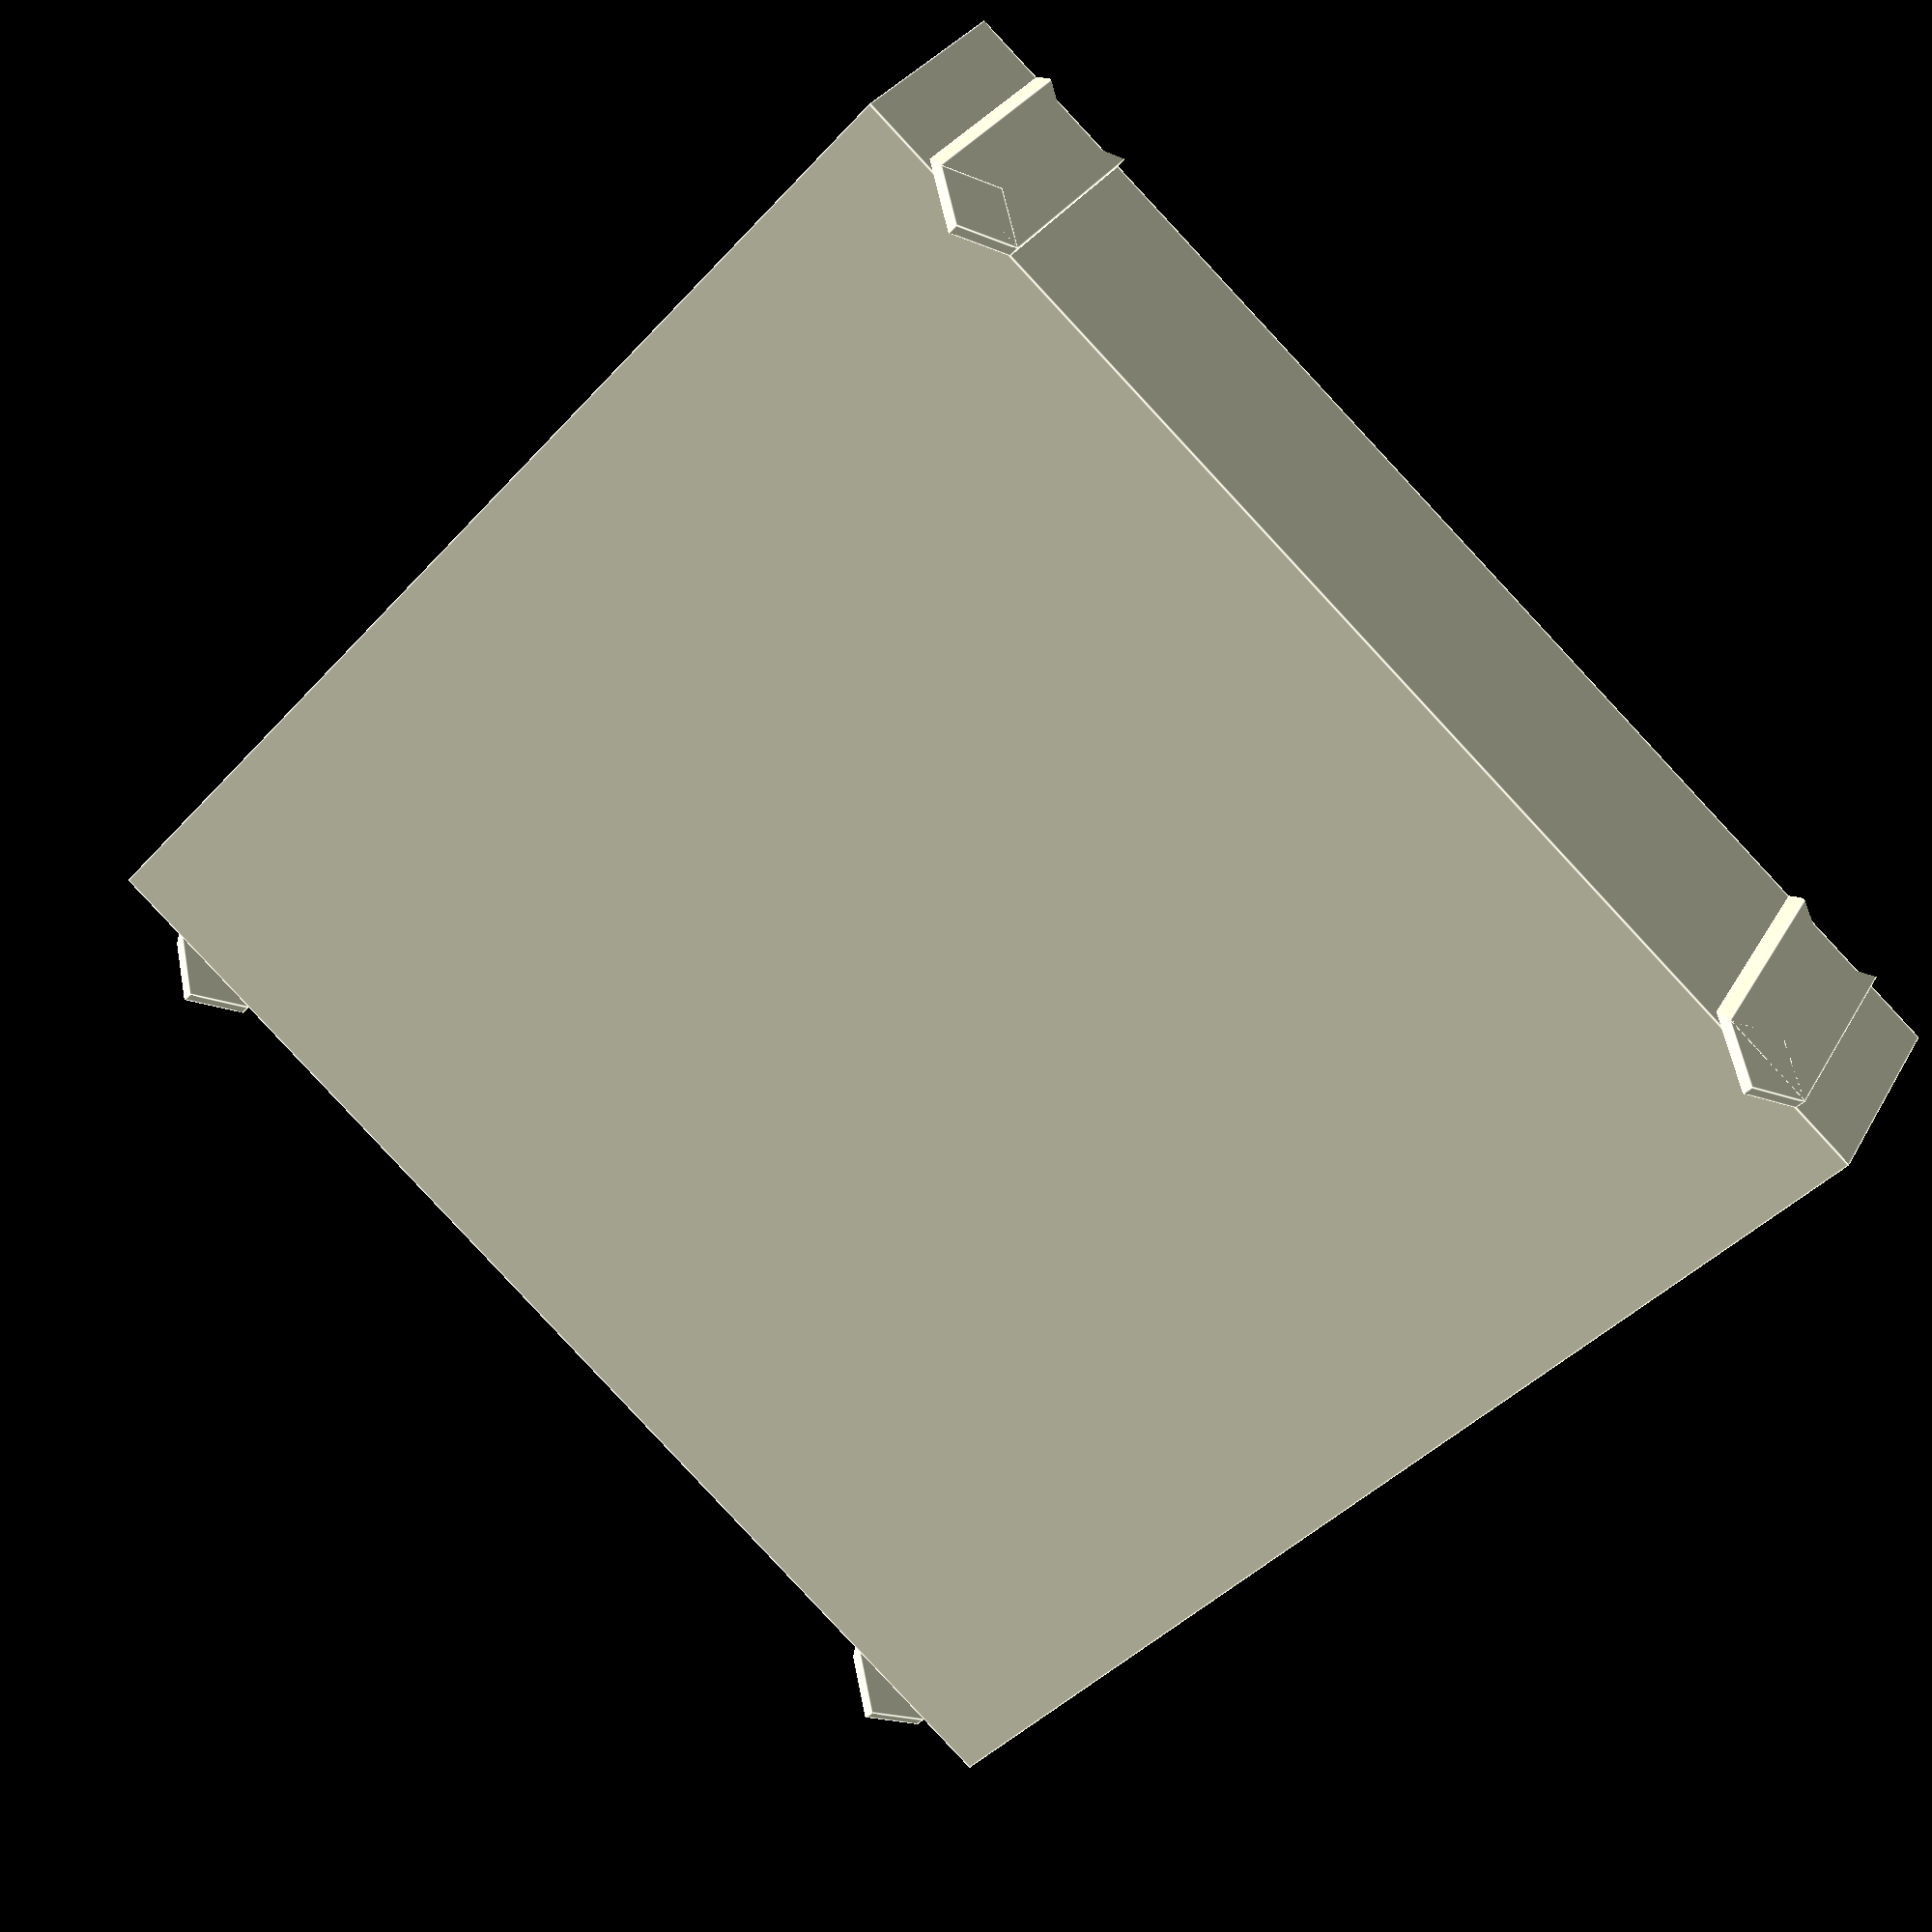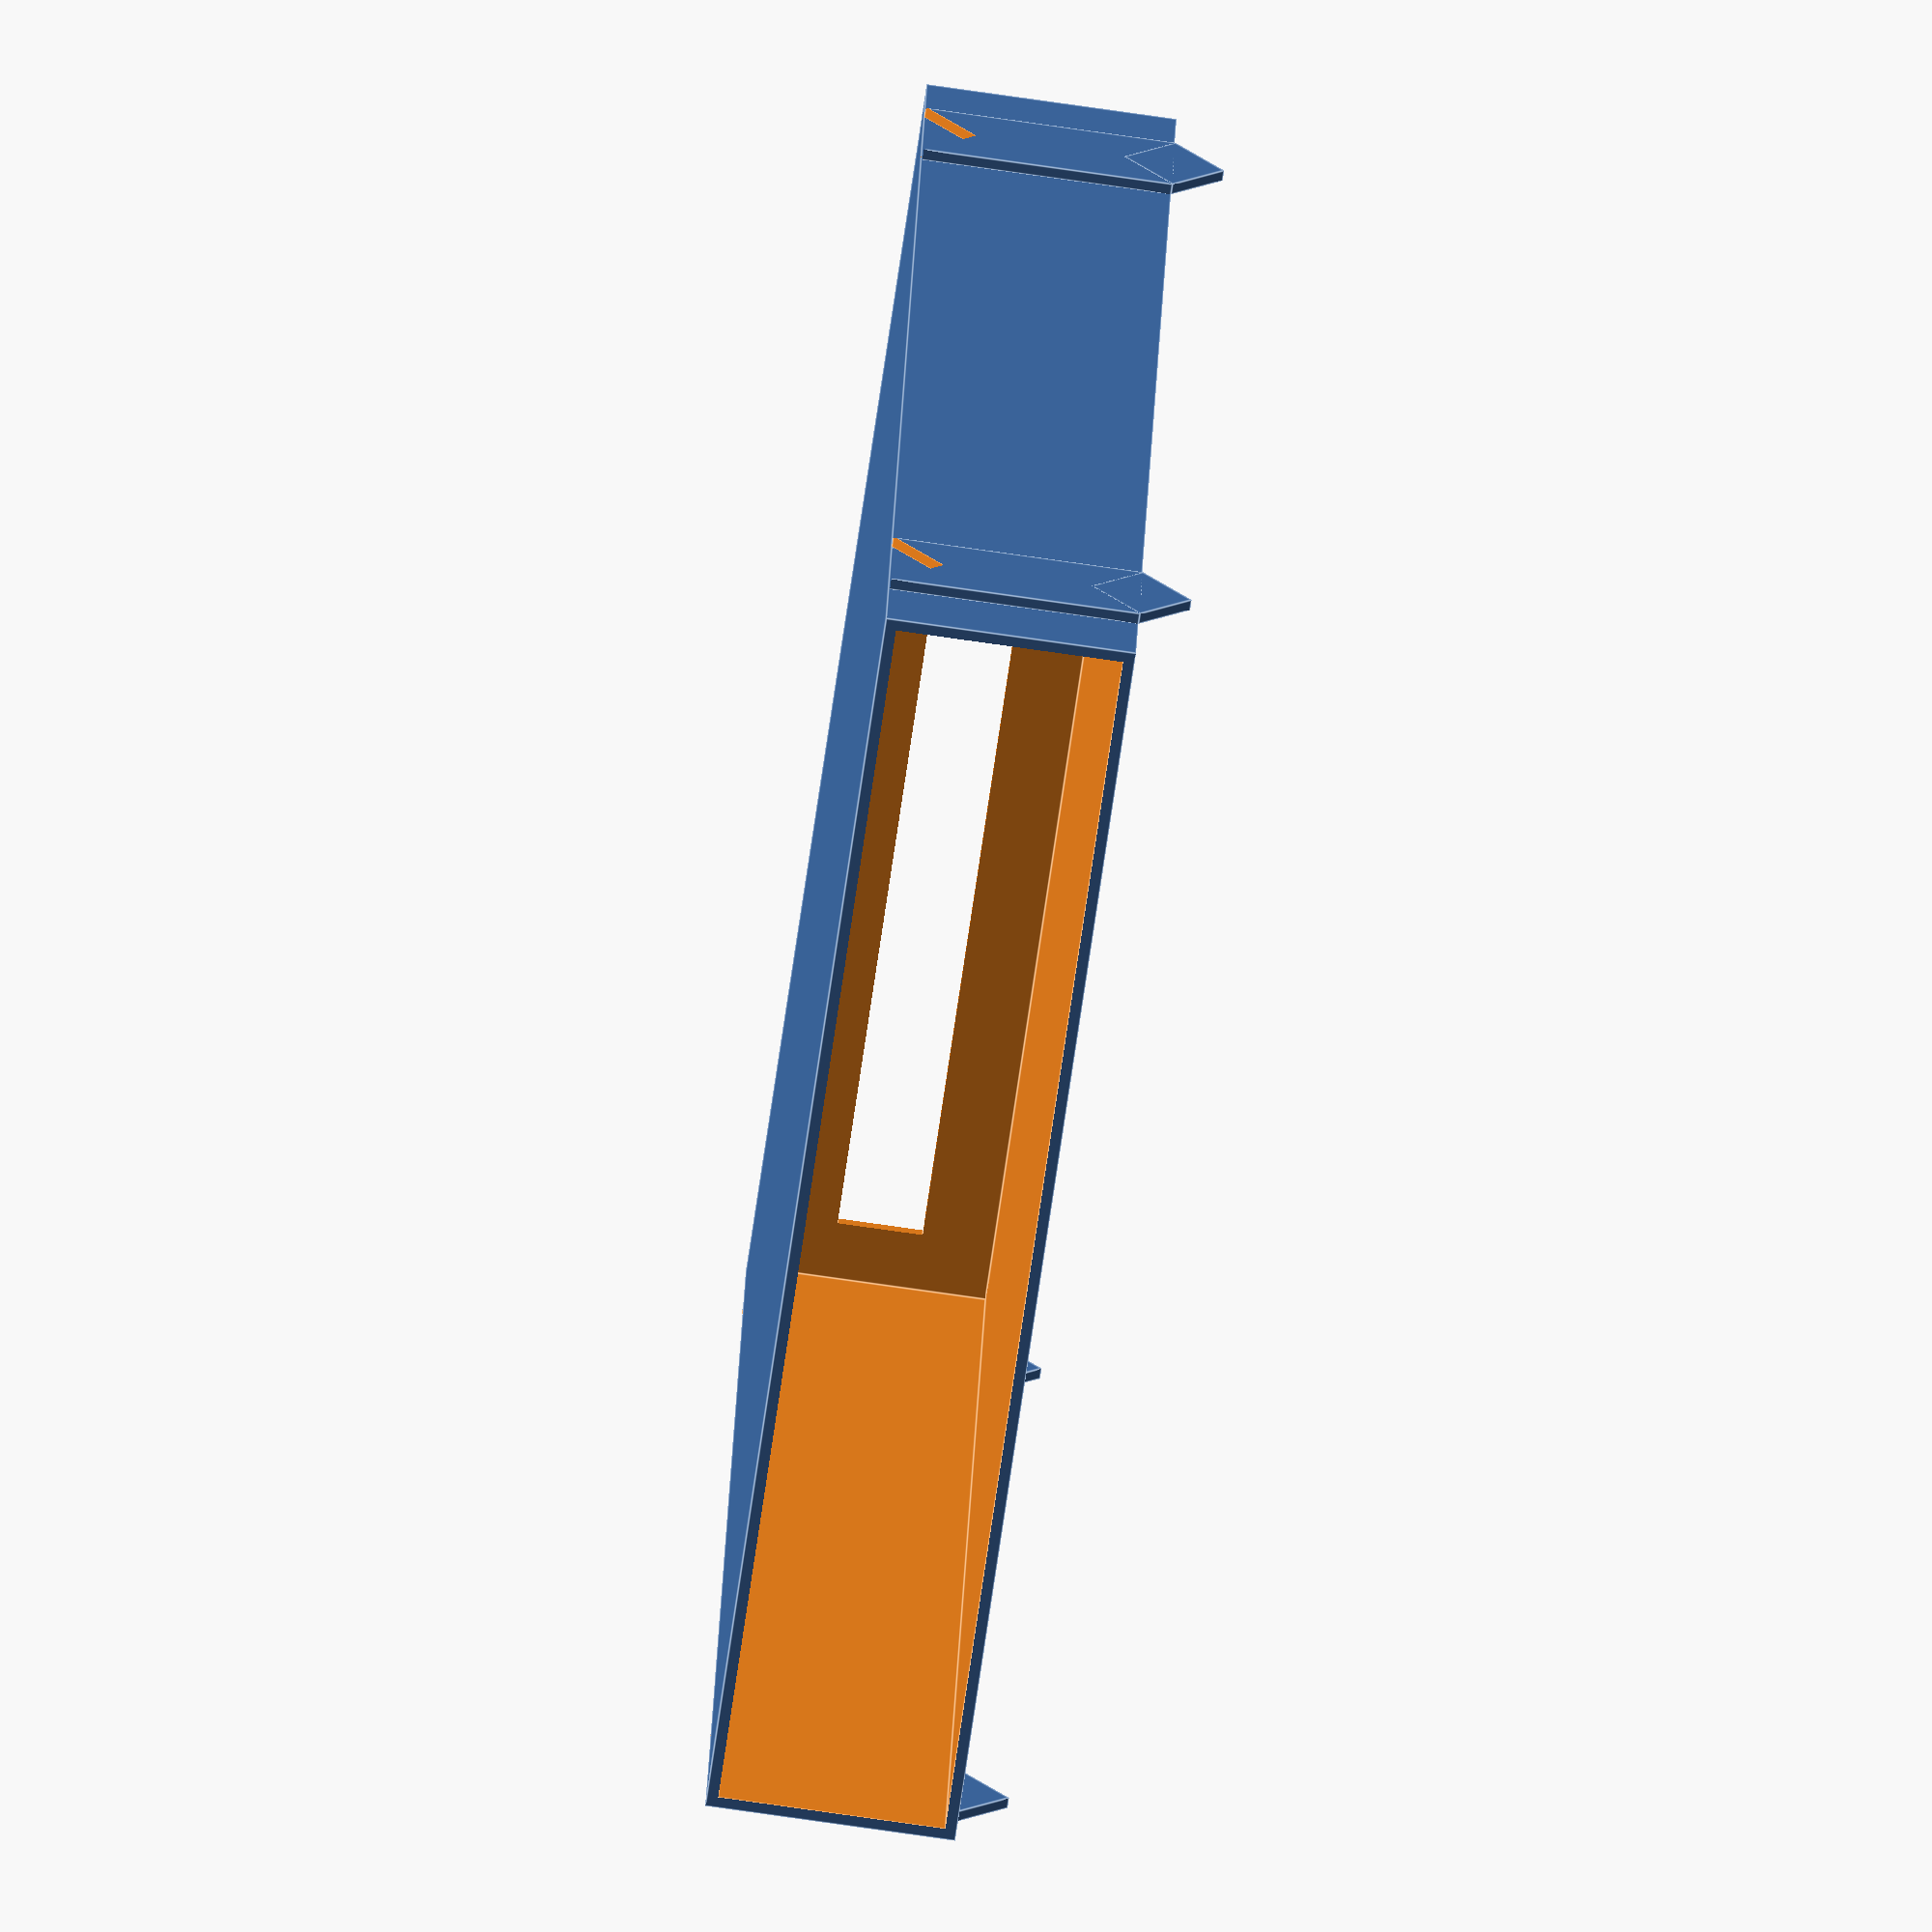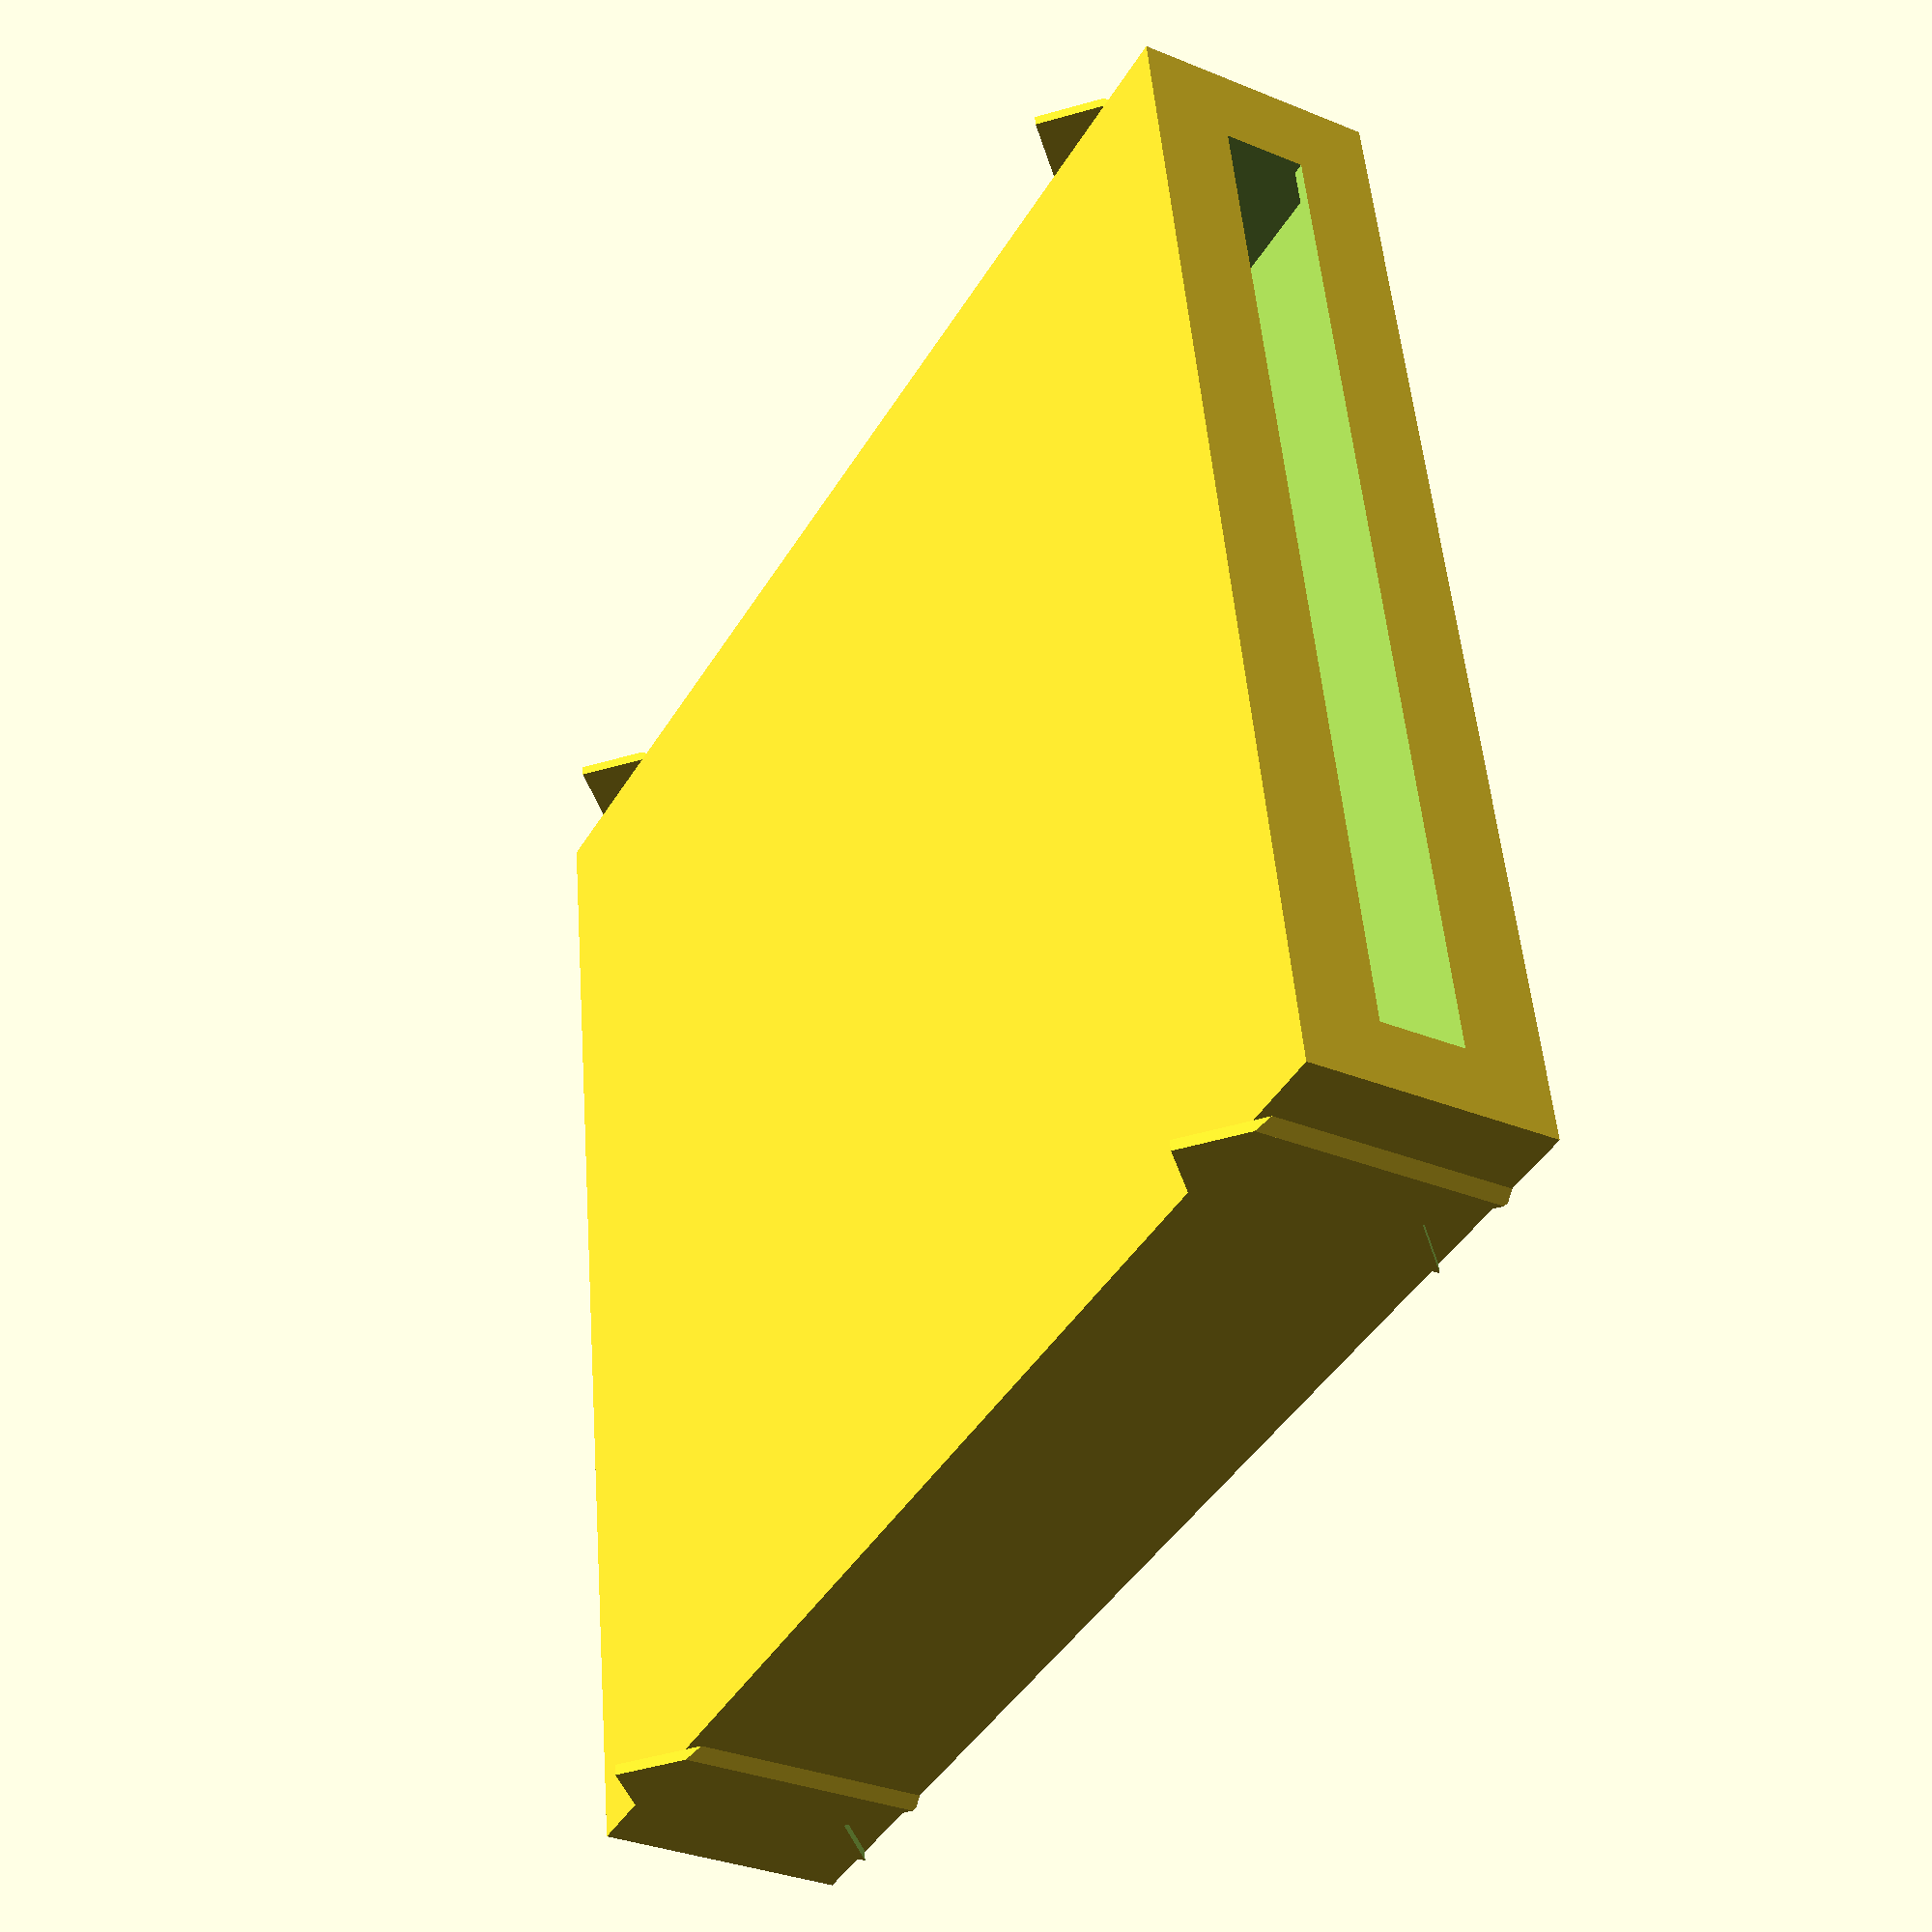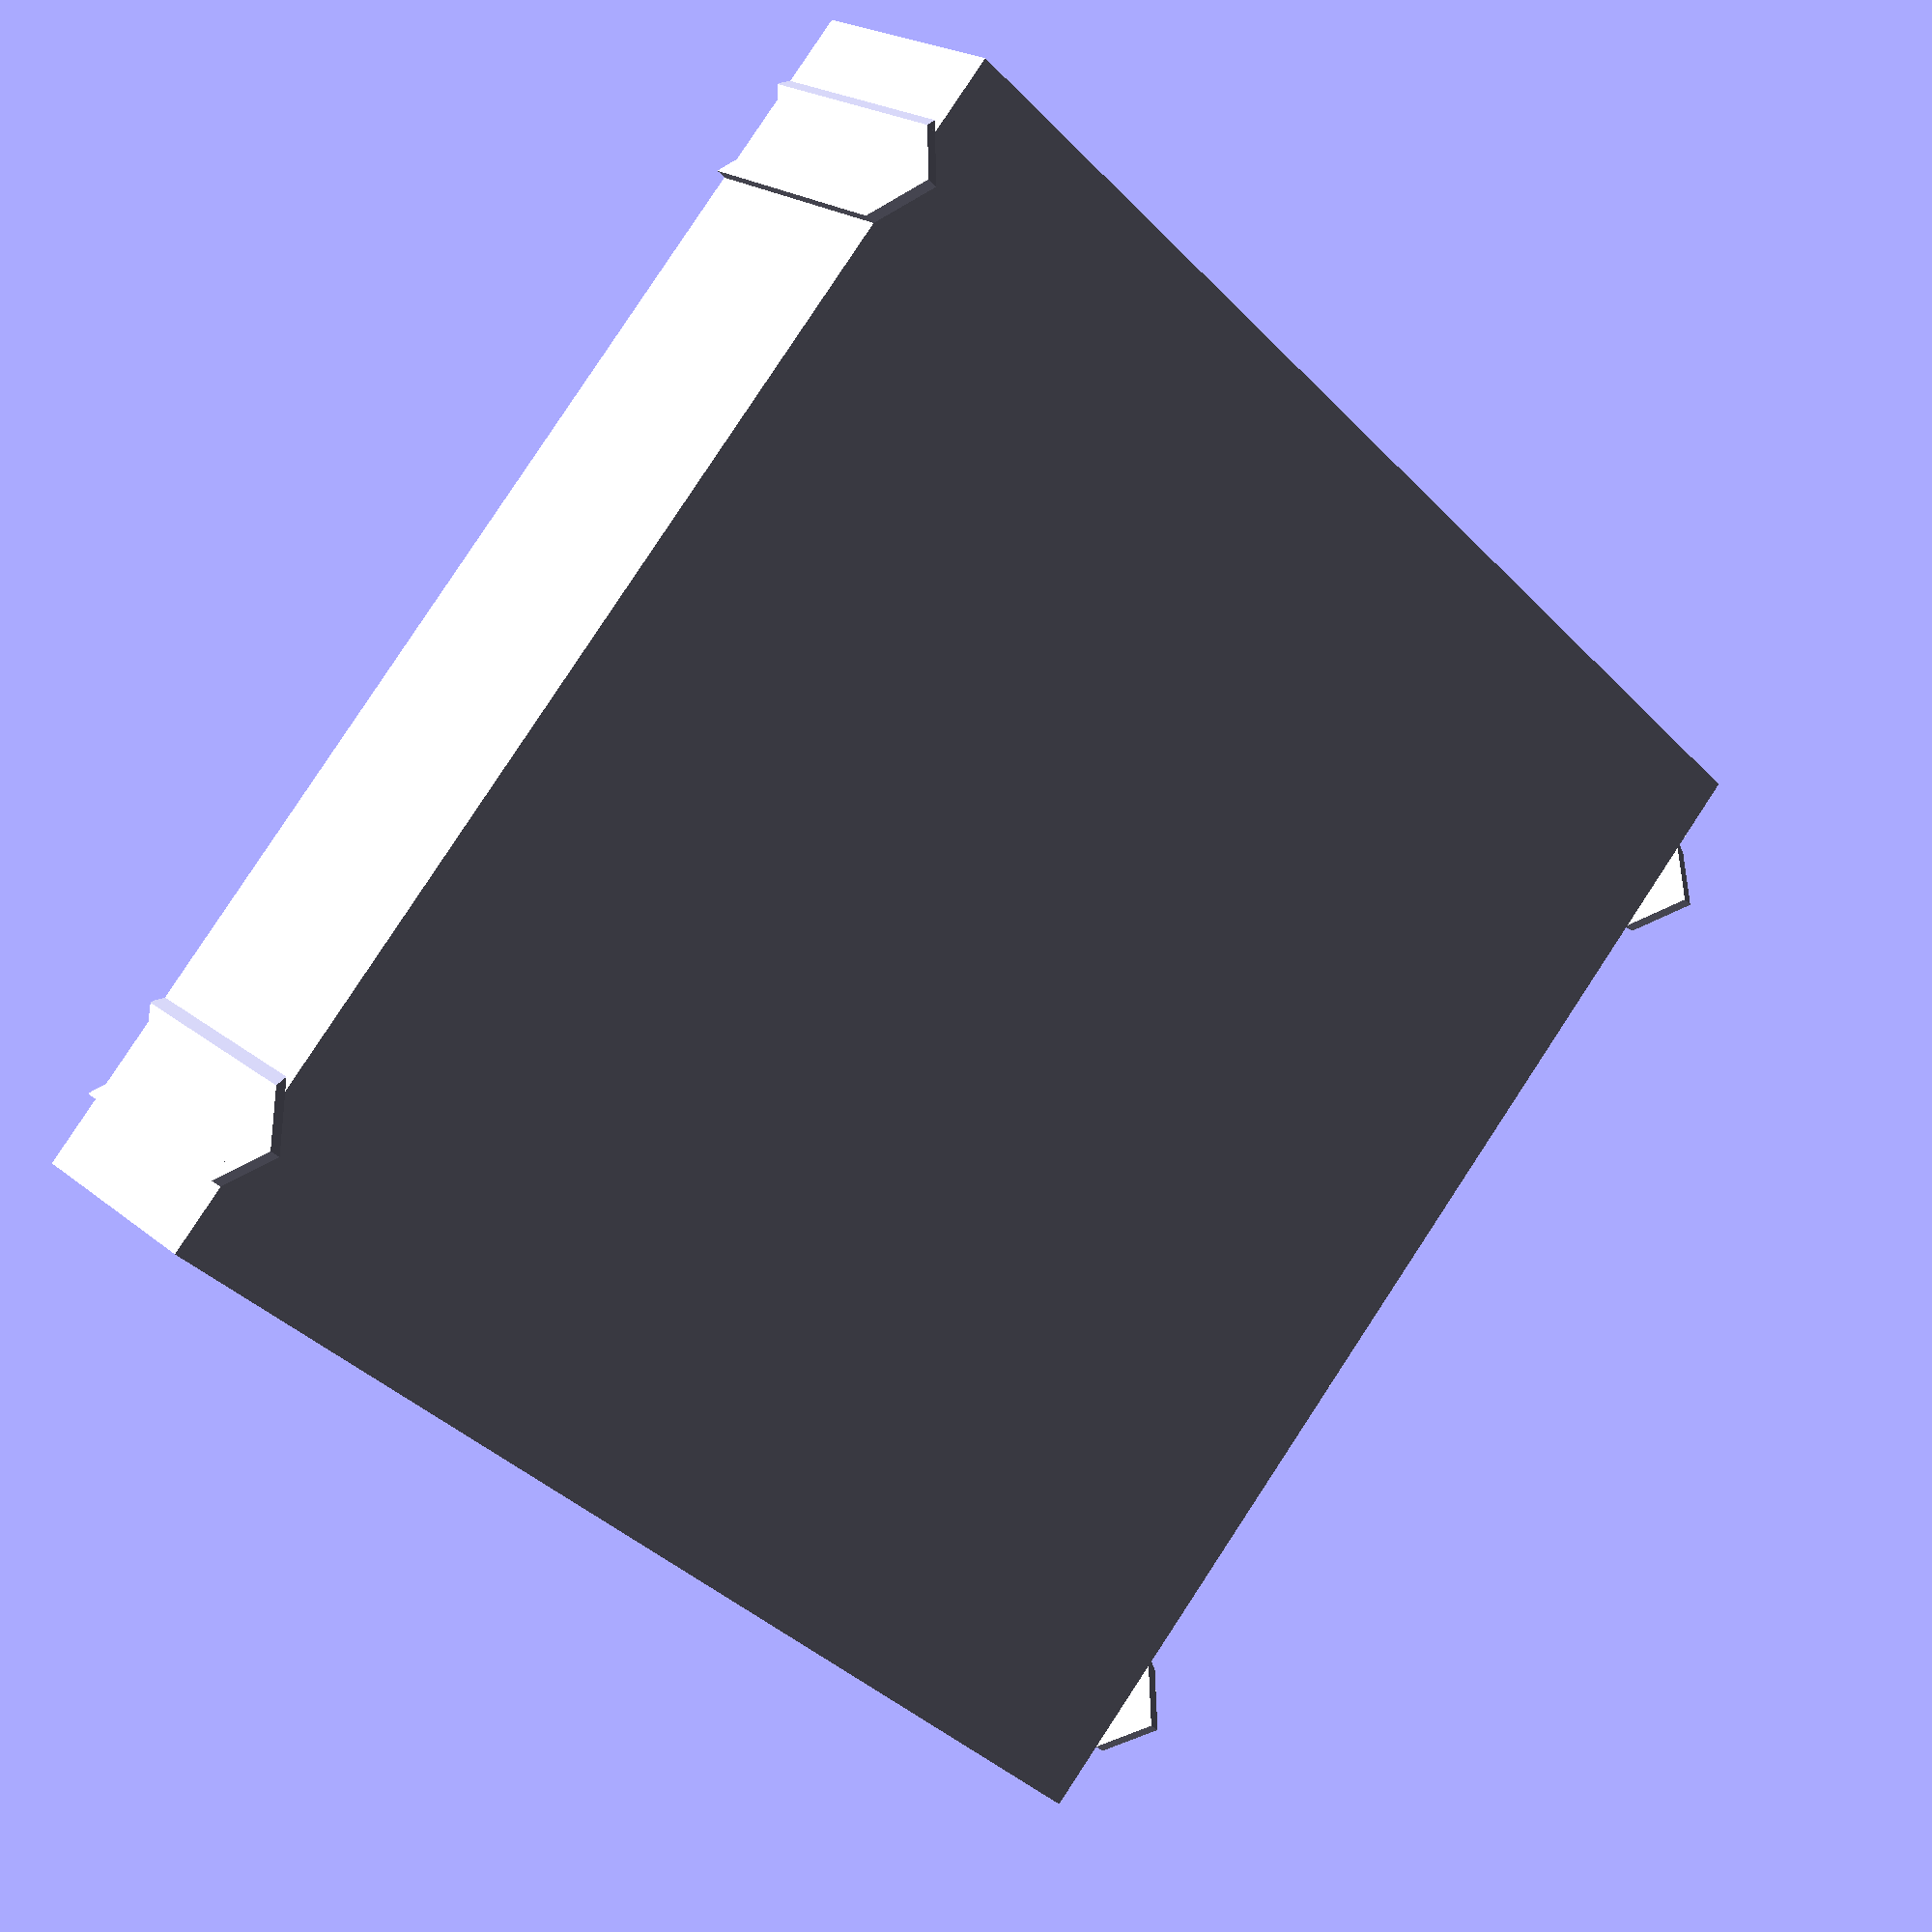
<openscad>
$fa=4; // default minimum facet angle is now 0.5
$fs=0.05; // default minimum facet size is now 0.05 mm

tolerance = .2;
unit = 20;
wallThickness = 1.6;
barWidth = 10;

internalHeight = 32;

handleHeight = 5;

xUnits = 9;
yUnits = 9;

union() {
  difference() {
    cube([tol(xUnits * unit, -2) + wallThickness, tol(yUnits * unit, -2) + 2 * wallThickness, internalHeight + 2 * wallThickness]);
    translate([-.1, wallThickness, wallThickness]) cube([tol(xUnits * unit, -2) + .1, tol(yUnits * unit, -2), internalHeight]);
    translate([barWidth + wallThickness, barWidth, barWidth + wallThickness]) cube([tol(xUnits * unit, -2), tol(yUnits * unit, -2) - 2 * barWidth, internalHeight - 2 * barWidth]);

    // intersection() {
    //   barAngle = atan(xUnits / yUnits);

    //   translate([- .1, barWidth, internalHeight / -2]) cube([tol(xUnits * unit, -2) - barWidth + .1, tol(yUnits * unit, -2) - 2 * barWidth, 2 * internalHeight]);
    //   difference() {
    //     translate([- .1, barWidth, internalHeight / -2]) cube([tol(xUnits * unit, -2) - barWidth + .1, tol(yUnits * unit, -2) - 2 * barWidth, 2 * internalHeight]);
    //     rotate([0, 0, -barAngle]) translate([-barWidth / 2, 0, internalHeight / -2]) cube([barWidth, diag(xUnits * unit, yUnits * unit), 2 * internalHeight]);
    //     translate([tol(xUnits * unit, -2) + wallThickness, 0, 0]) rotate([0, 0, barAngle]) translate([-barWidth / 2, 0, internalHeight / -2]) cube([barWidth, diag(xUnits * unit, yUnits * unit), 2 * internalHeight]);
    //   }
    // }
  }

  translate([barWidth, -wallThickness, 0]) chevron();
  translate([tol(xUnits * unit, -2) - barWidth - diag(barWidth, barWidth), -wallThickness, 0]) chevron();
  translate([barWidth, tol(yUnits * unit, -2) + 3 * wallThickness, 0]) mirror([0, 1, 0]) chevron();
  translate([tol(xUnits * unit, -2) - barWidth - diag(barWidth, barWidth), tol(yUnits * unit, -2) + 3 * wallThickness, 0]) mirror([0, 1, 0]) chevron();
}

module chevron() {
    difference() {
      union() {
        cube([diag(barWidth, barWidth), wallThickness, internalHeight + 2 * wallThickness]);
        translate([0, 0, internalHeight + 2 * wallThickness]) rotate([0, 45, 0]) cube([barWidth, wallThickness, barWidth]);
        polyhedron(points = [
          [diag(barWidth, barWidth), 0, 0],
          [diag(barWidth, barWidth), wallThickness, 0],
          [diag(barWidth, barWidth) + wallThickness, wallThickness, 0],
          [diag(barWidth, barWidth), 0, internalHeight + 2 * wallThickness],
          [diag(barWidth, barWidth), wallThickness, internalHeight + 2 * wallThickness],
          [diag(barWidth, barWidth) + wallThickness, wallThickness, internalHeight + wallThickness]
        ], faces = [
          [0, 2, 1],
          [3, 4, 5],
          [1, 4, 3, 0],
          [2, 5, 4, 1],
          [5, 2, 0, 3]
        ], convexity = 10);
      }
      translate([-tolerance, -.1, 0]) rotate([0, 45, 0]) cube([tol(barWidth, -2), wallThickness + .2, tol(barWidth, -2)]);
    }
}


function tol(value, m = 1) = value - (m * tolerance);

function diag(x, y) = sqrt(x * x + y * y);
</openscad>
<views>
elev=150.5 azim=41.7 roll=155.9 proj=p view=edges
elev=78.4 azim=257.3 roll=261.9 proj=o view=edges
elev=33.2 azim=351.2 roll=60.6 proj=p view=wireframe
elev=159.4 azim=132.2 roll=215.1 proj=p view=solid
</views>
